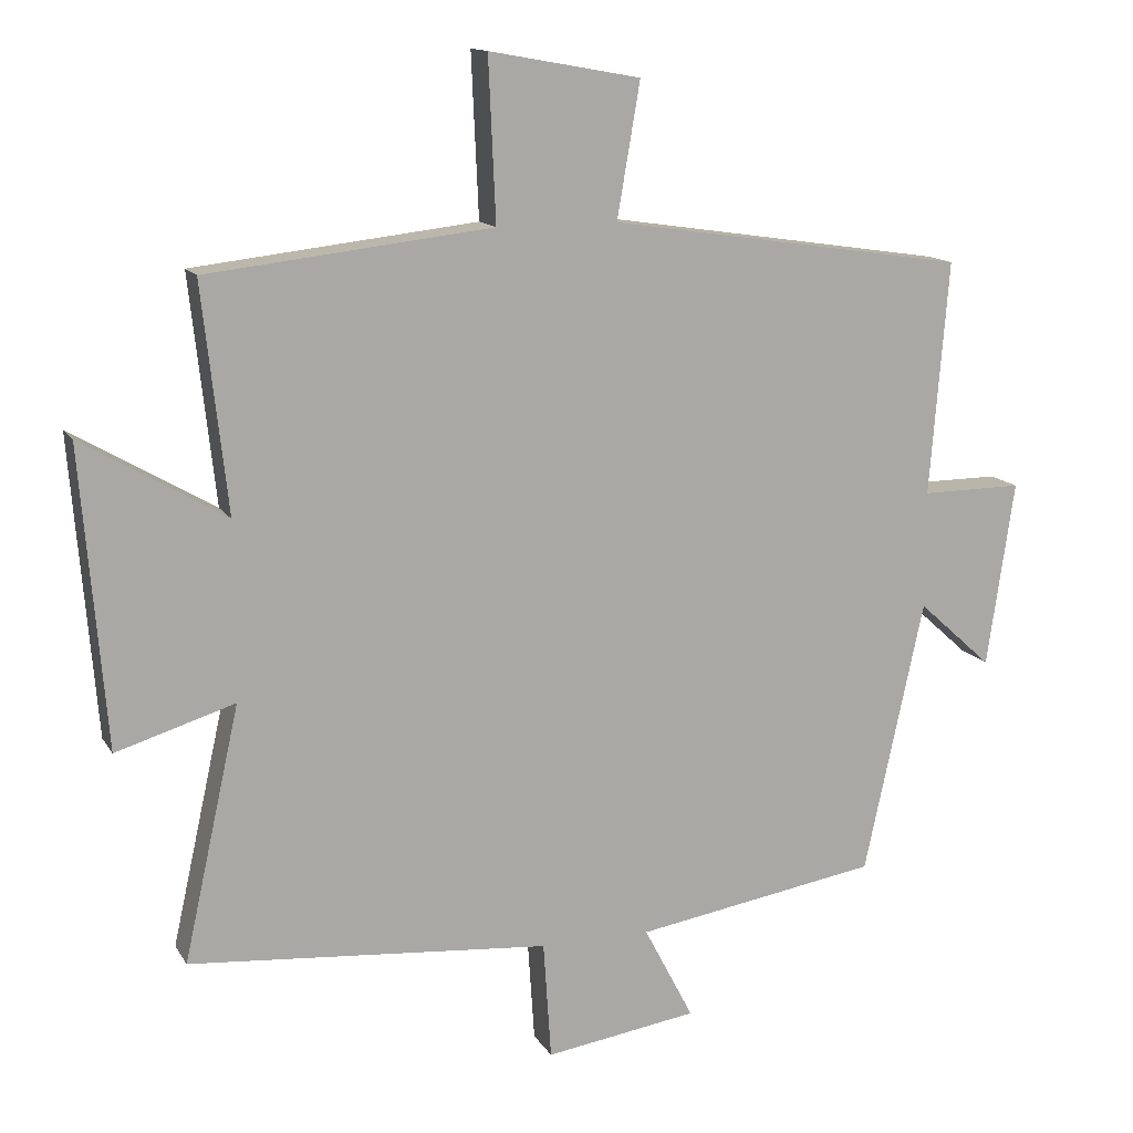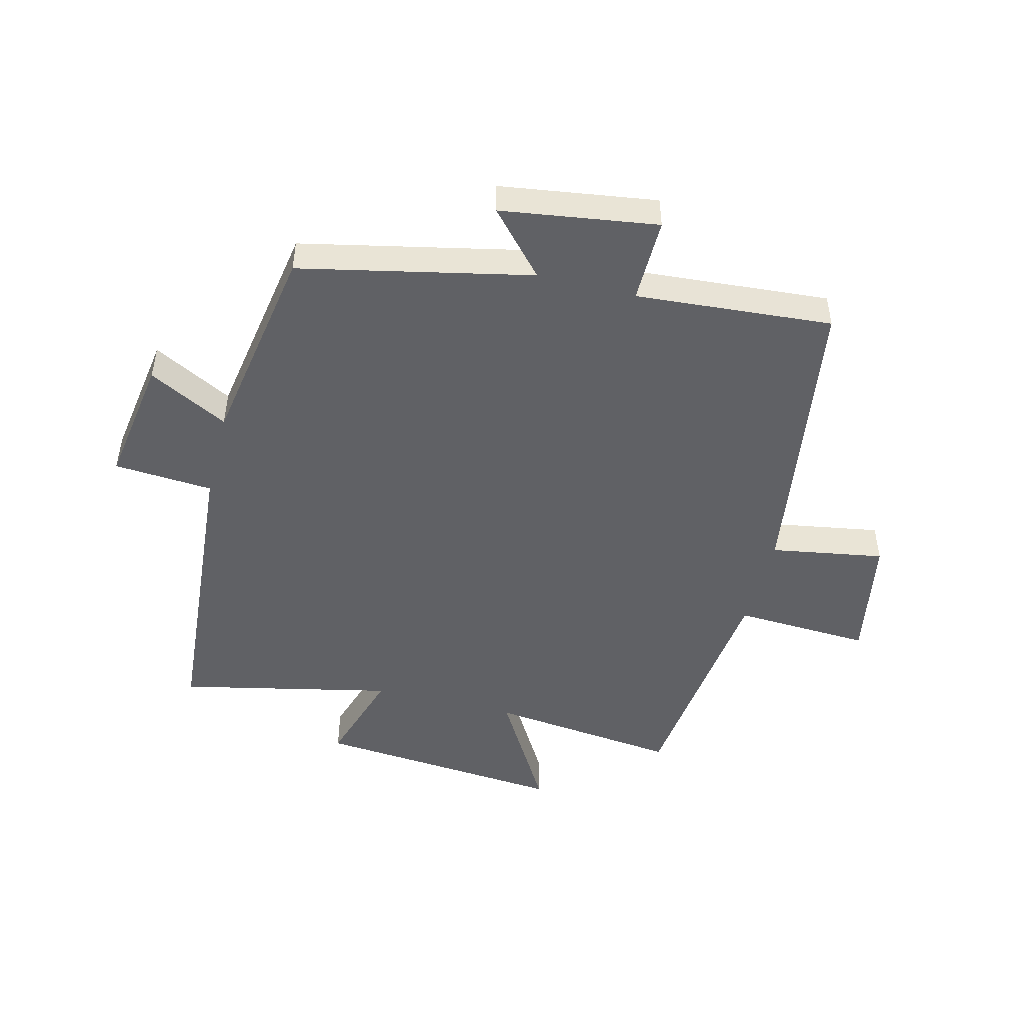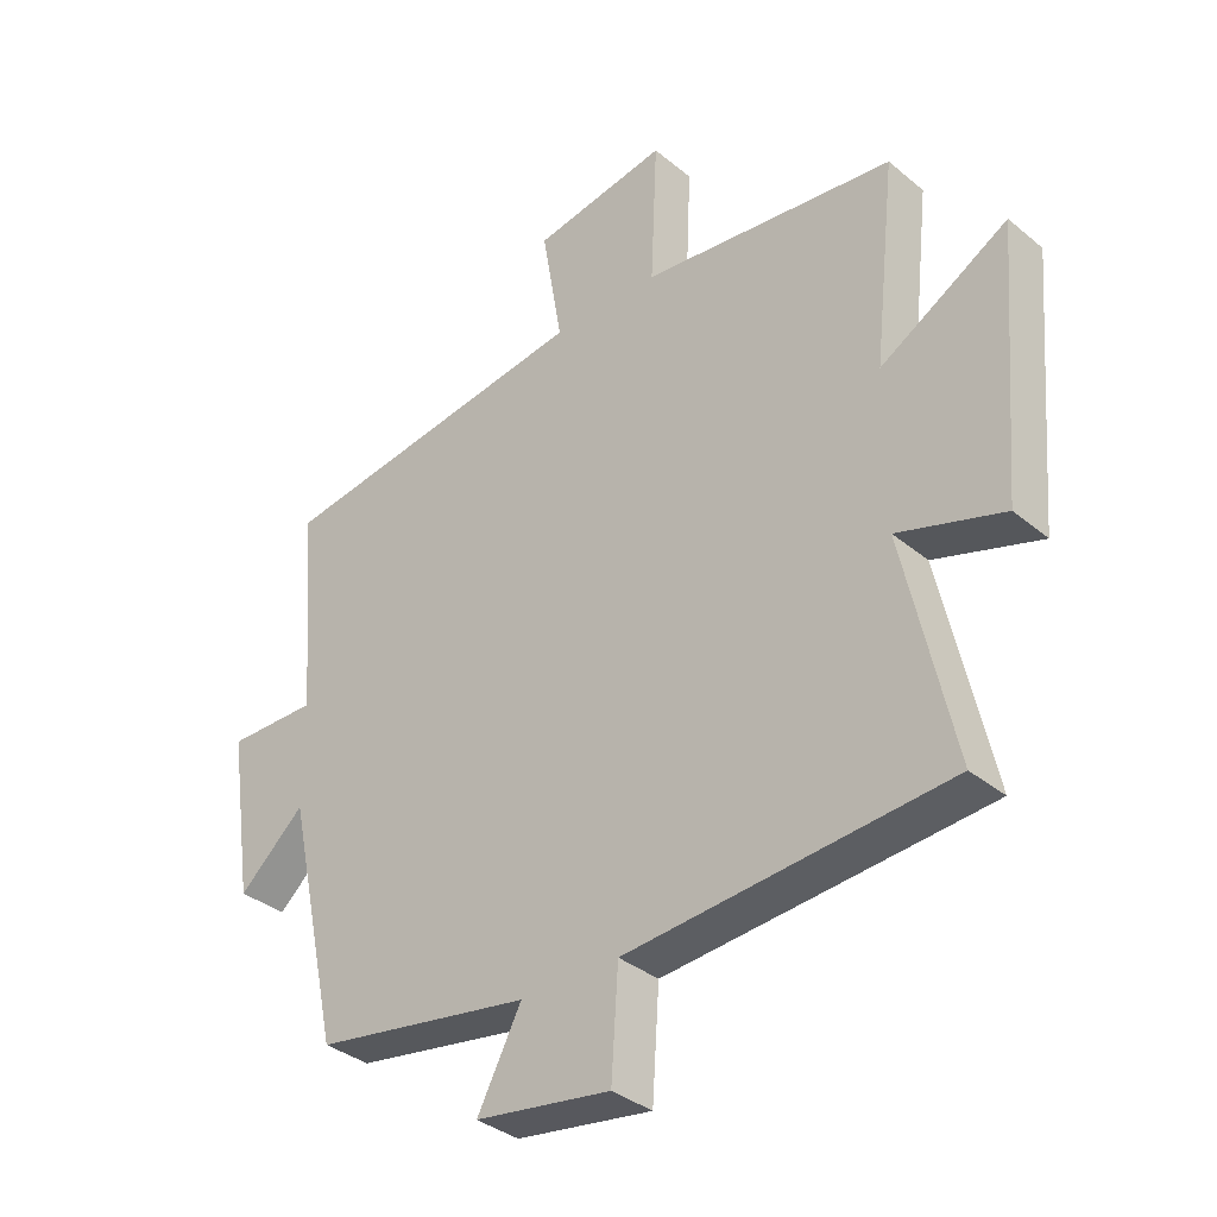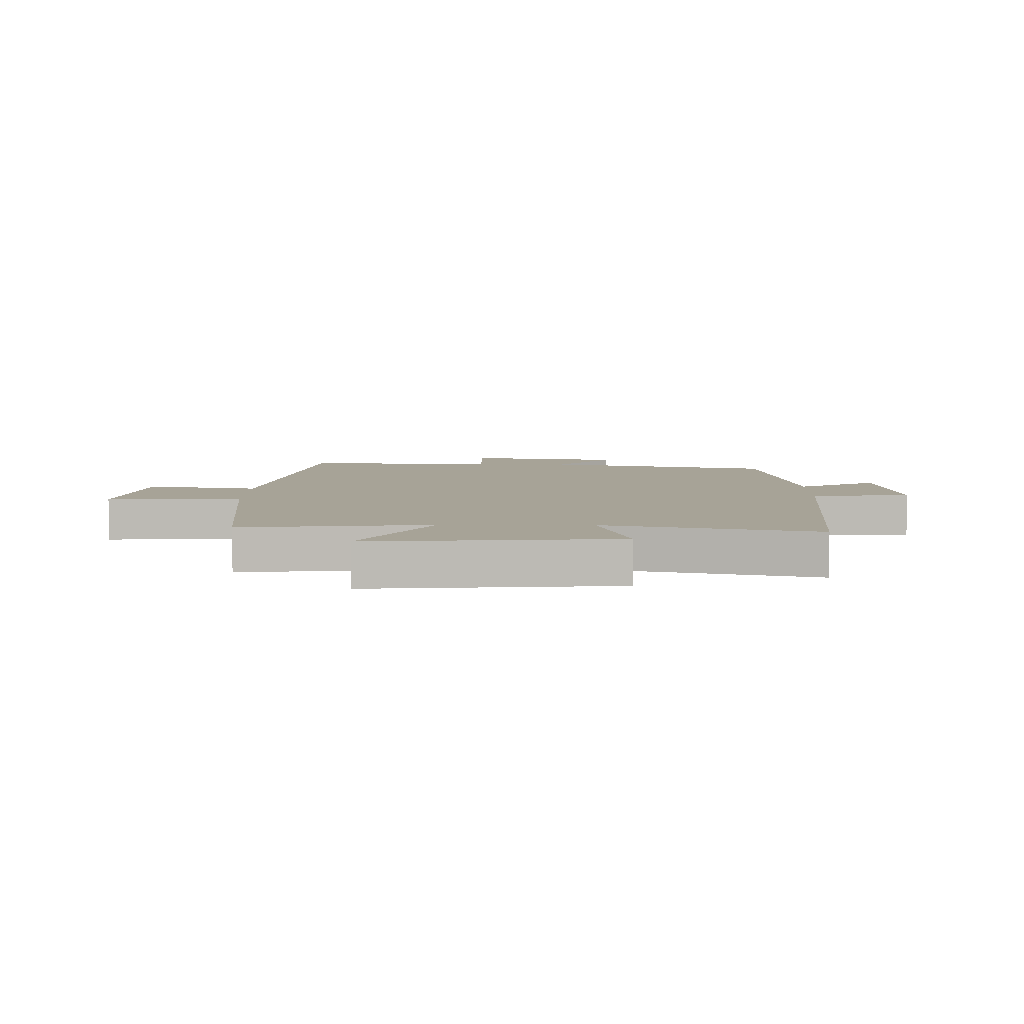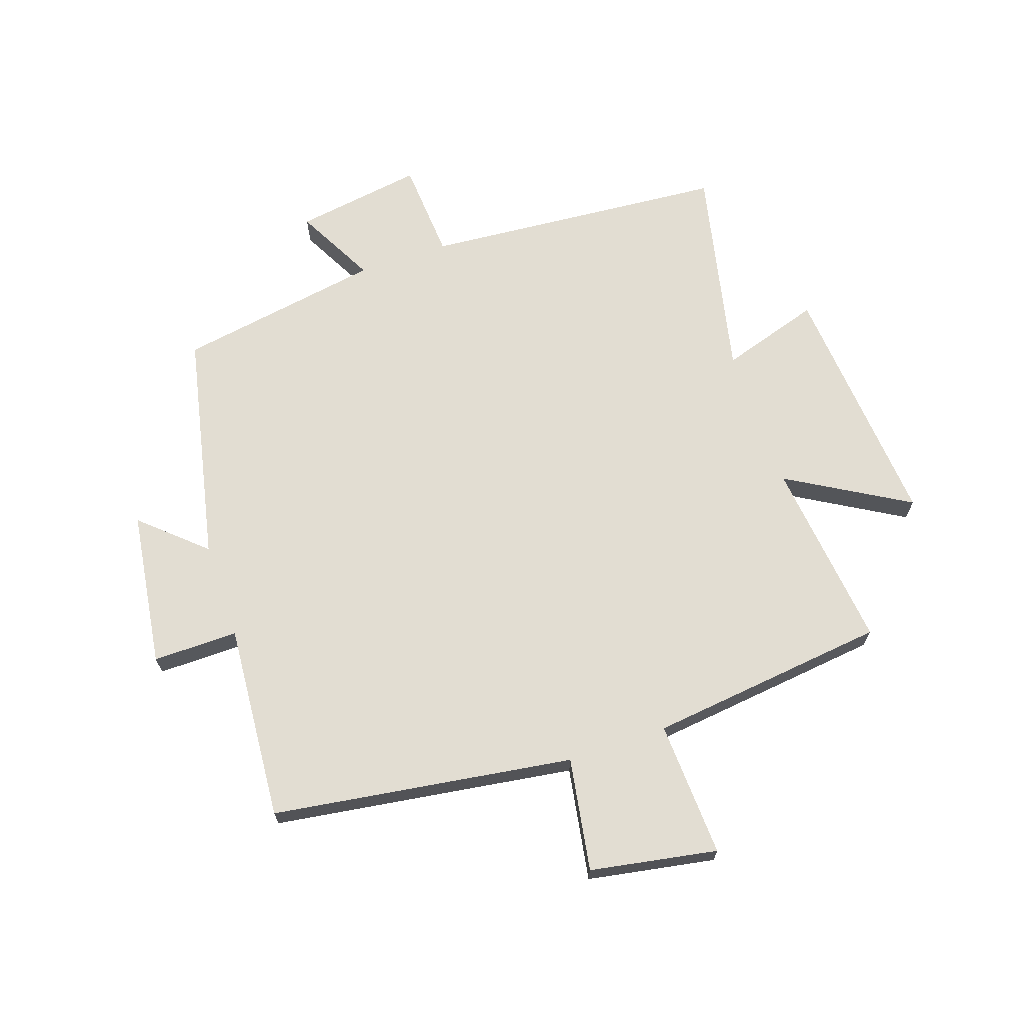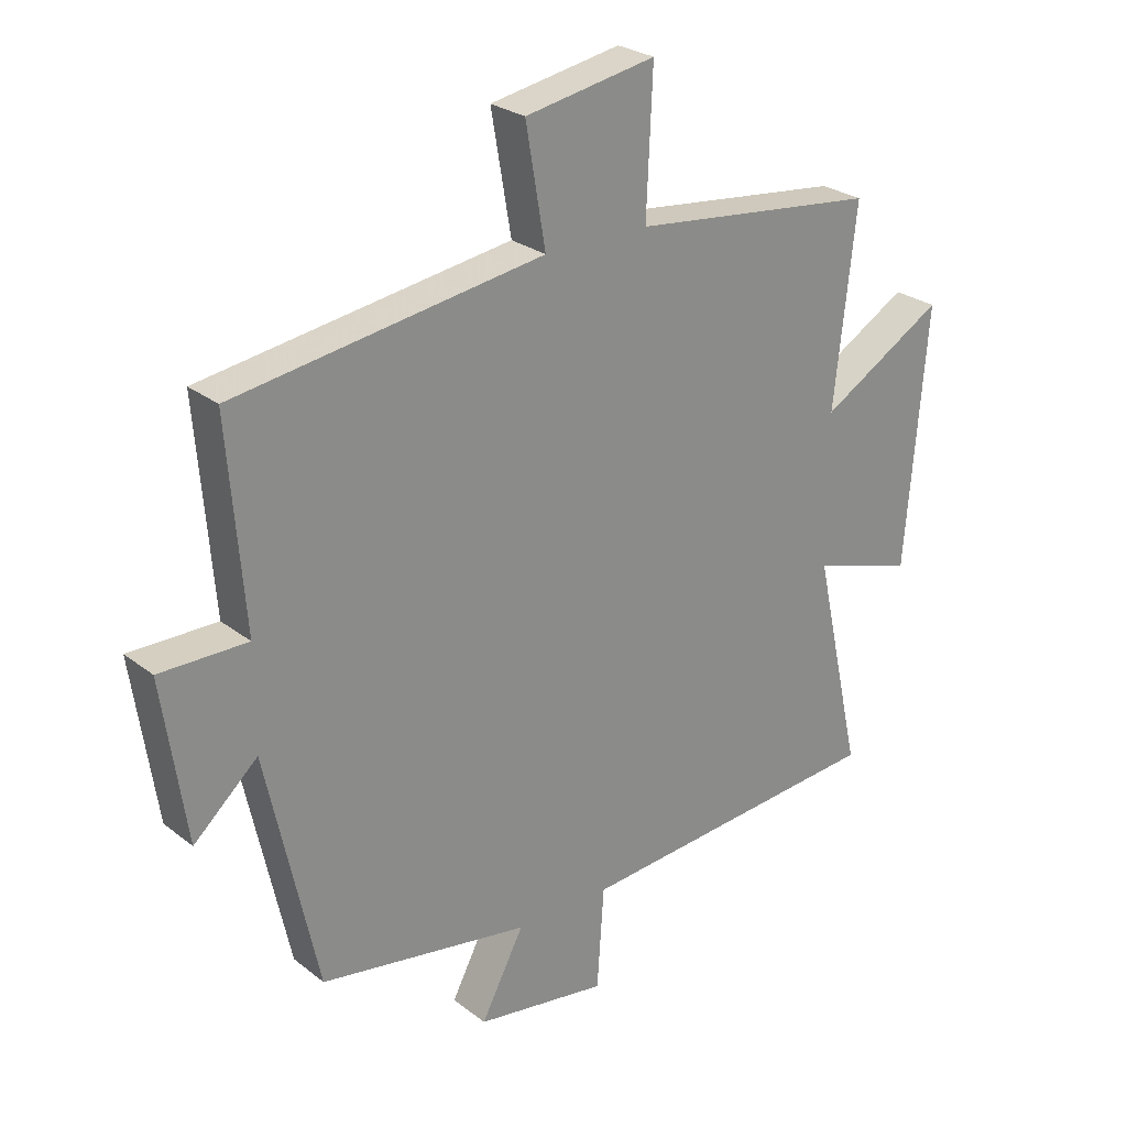
<metadata>
{"format":"obj","ext":"obj","renderer":"f3d","projection":"perspective","resolution":1024,"background":"white","views":[{"elev":13.4,"azim":159.8,"up":"+Z"},{"elev":-48.5,"azim":-104.3,"up":"+Y"},{"elev":-35.1,"azim":42.4,"up":"+Z"},{"elev":6.7,"azim":90.8,"up":"+Y"},{"elev":68.2,"azim":-19.0,"up":"+Y"},{"elev":26.1,"azim":-39.4,"up":"+Z"}]}
</metadata>
<code>
v -0.417 0.07 -0.444
v -0.5 0.07 -0.063
v -0.603 0.07 -0.156
v -0.641 0.07 0.102
v -0.5 0.07 0.101
v -0.526 0.07 0.426
v -0.029 0.07 0.5
v -0.061 0.07 0.687
v 0.149 0.07 0.725
v 0.139 0.07 0.5
v 0.535 0.07 0.455
v 0.5 0.07 0.14
v 0.699 0.07 0.257
v 0.665 0.07 -0.157
v 0.5 0.07 -0.106
v 0.578 0.07 -0.458
v 0.076 0.07 -0.5
v 0.065 0.07 -0.664
v -0.147 0.07 -0.632
v -0.078 0.07 -0.5
v -0.417 0 -0.444
v -0.5 0 -0.063
v -0.603 0 -0.156
v -0.641 0 0.102
v -0.5 0 0.101
v -0.526 0 0.426
v -0.029 0 0.5
v -0.061 0 0.687
v 0.149 0 0.725
v 0.139 0 0.5
v 0.535 0 0.455
v 0.5 0 0.14
v 0.699 0 0.257
v 0.665 0 -0.157
v 0.5 0 -0.106
v 0.578 0 -0.458
v 0.076 0 -0.5
v 0.065 0 -0.664
v -0.147 0 -0.632
v -0.078 0 -0.5
f 17 18 19 20
f 20 1 2
f 17 20 2
f 16 17 2
f 15 16 2
f 12 13 14 15
f 12 15 2
f 10 11 12 2
f 7 8 9 10
f 5 6 7 10
f 5 10 2
f 2 3 4 5
f 40 39 38 37
f 22 21 40
f 22 40 37
f 22 37 36
f 22 36 35
f 35 34 33 32
f 22 35 32
f 22 32 31 30
f 30 29 28 27
f 30 27 26 25
f 22 30 25
f 25 24 23 22
f 1 21 22 2
f 2 22 23 3
f 3 23 24 4
f 4 24 25 5
f 5 25 26 6
f 6 26 27 7
f 7 27 28 8
f 8 28 29 9
f 9 29 30 10
f 10 30 31 11
f 11 31 32 12
f 12 32 33 13
f 13 33 34 14
f 14 34 35 15
f 15 35 36 16
f 16 36 37 17
f 17 37 38 18
f 18 38 39 19
f 19 39 40 20
f 20 40 21 1

</code>
